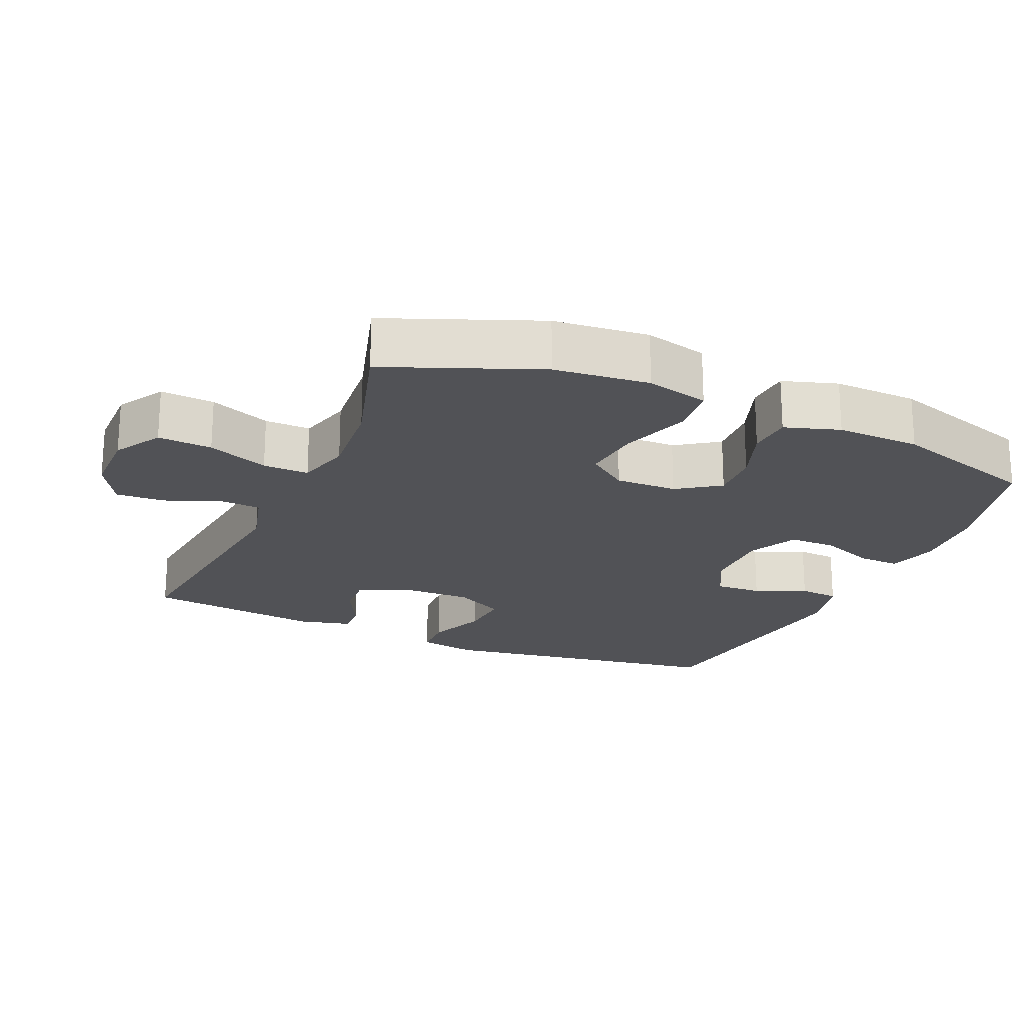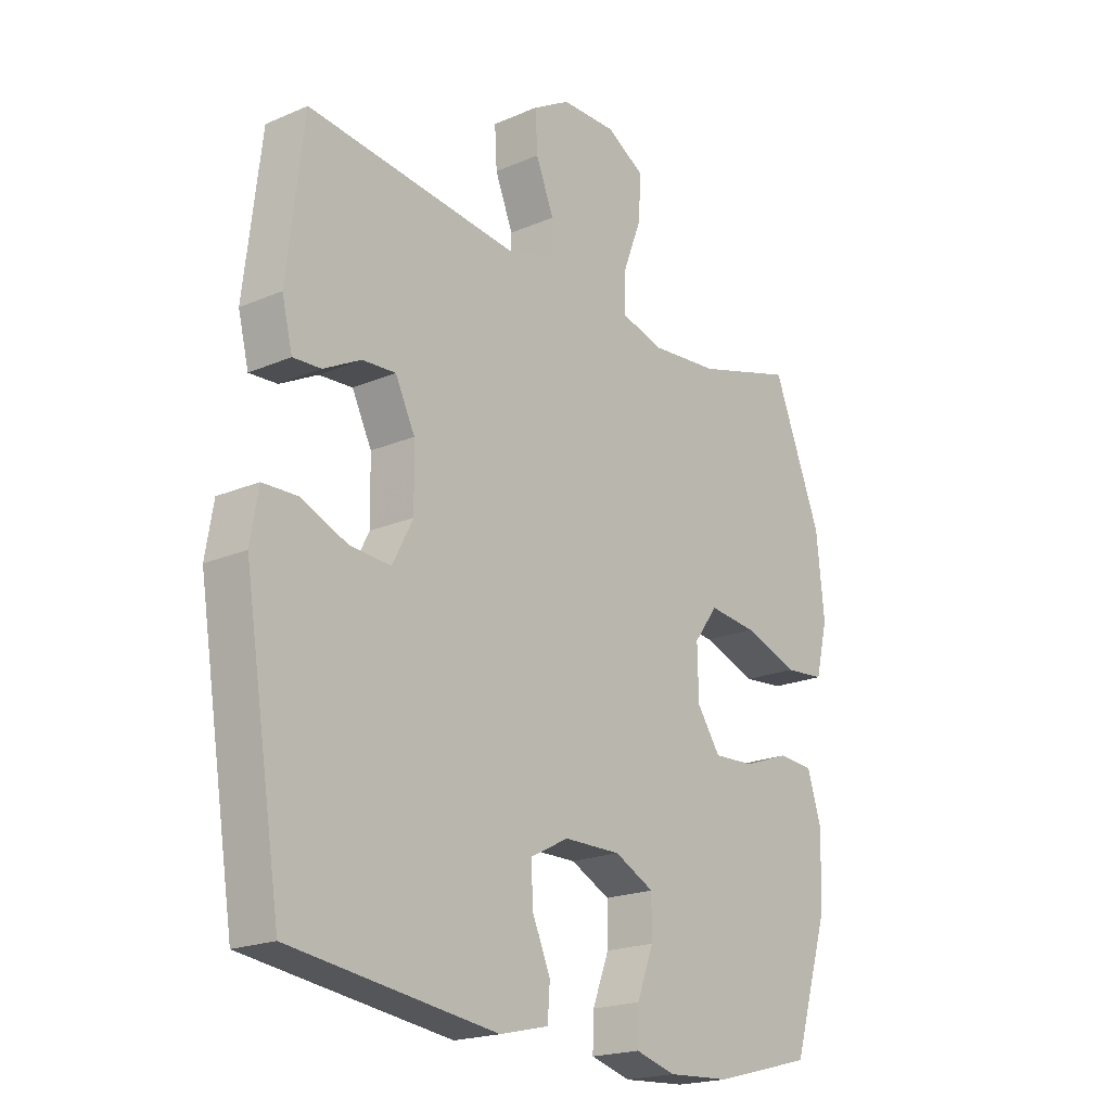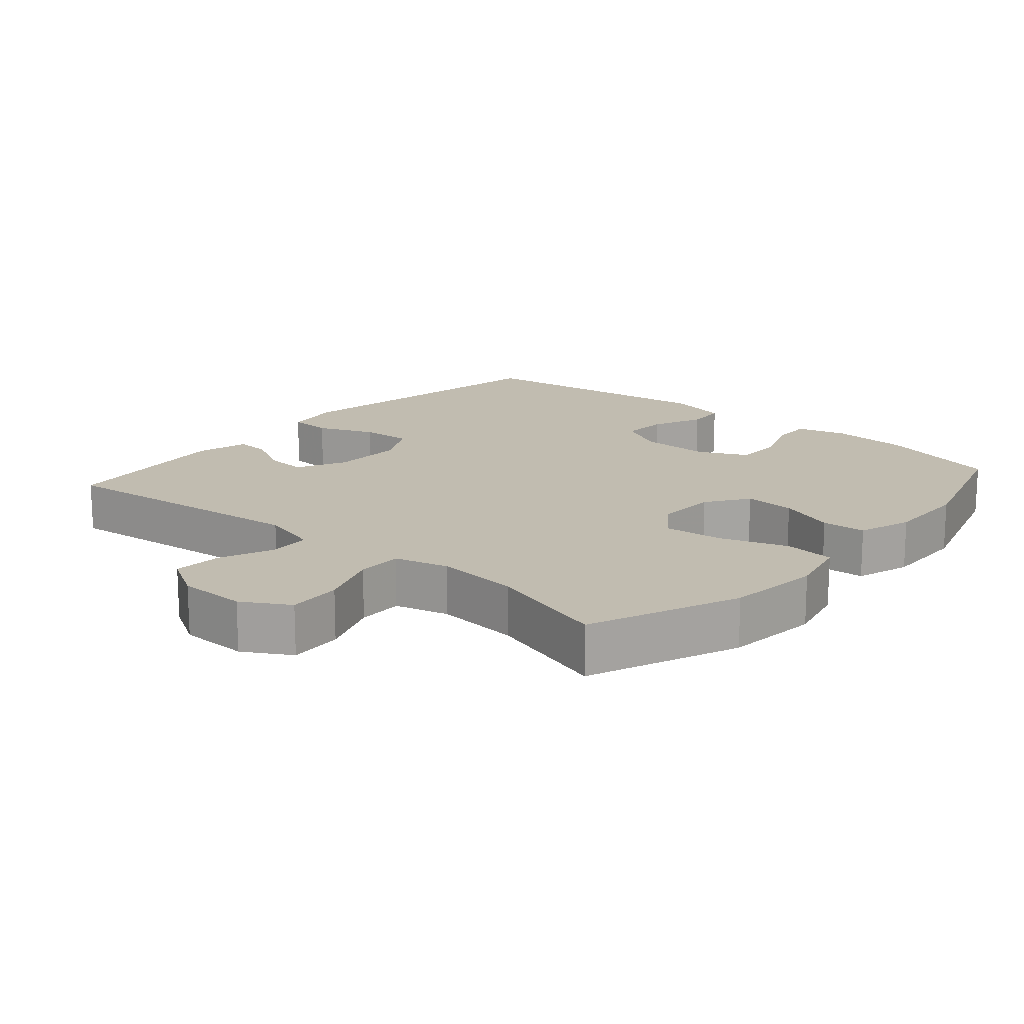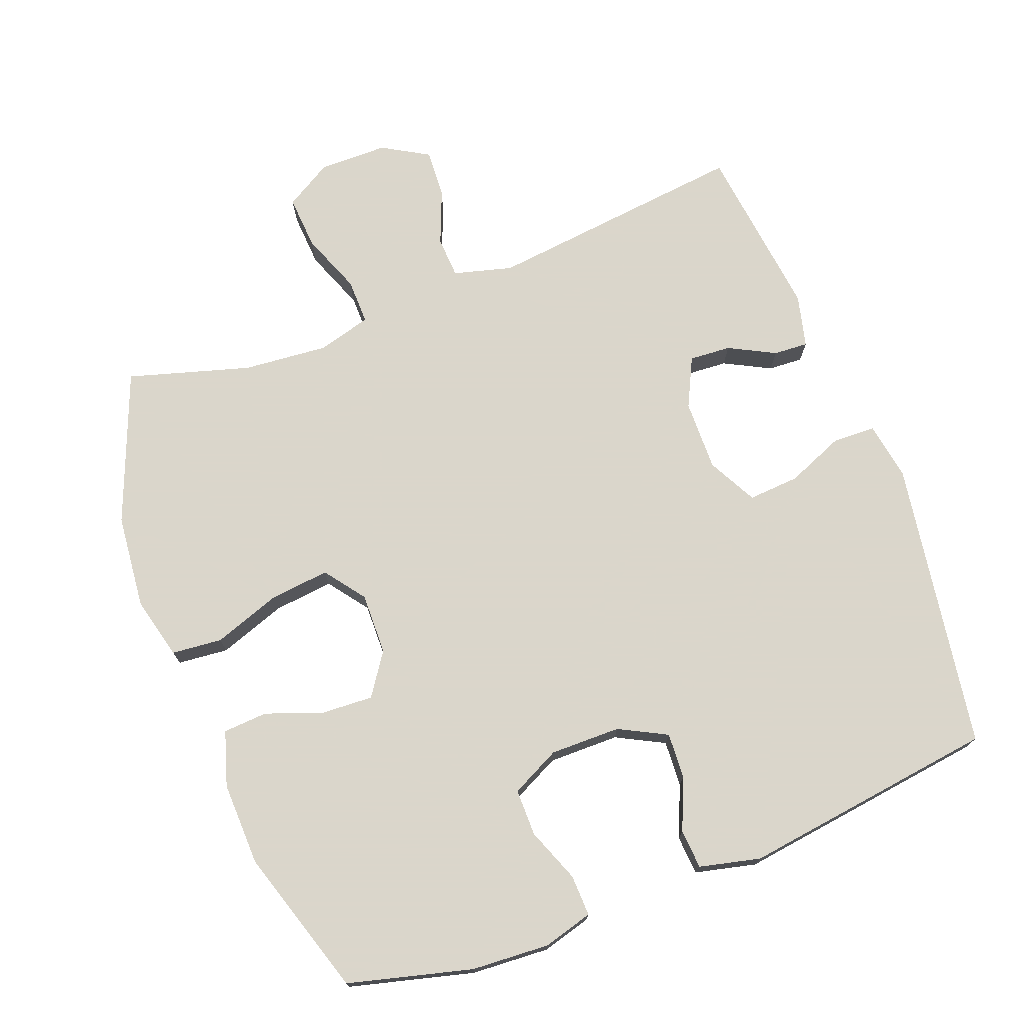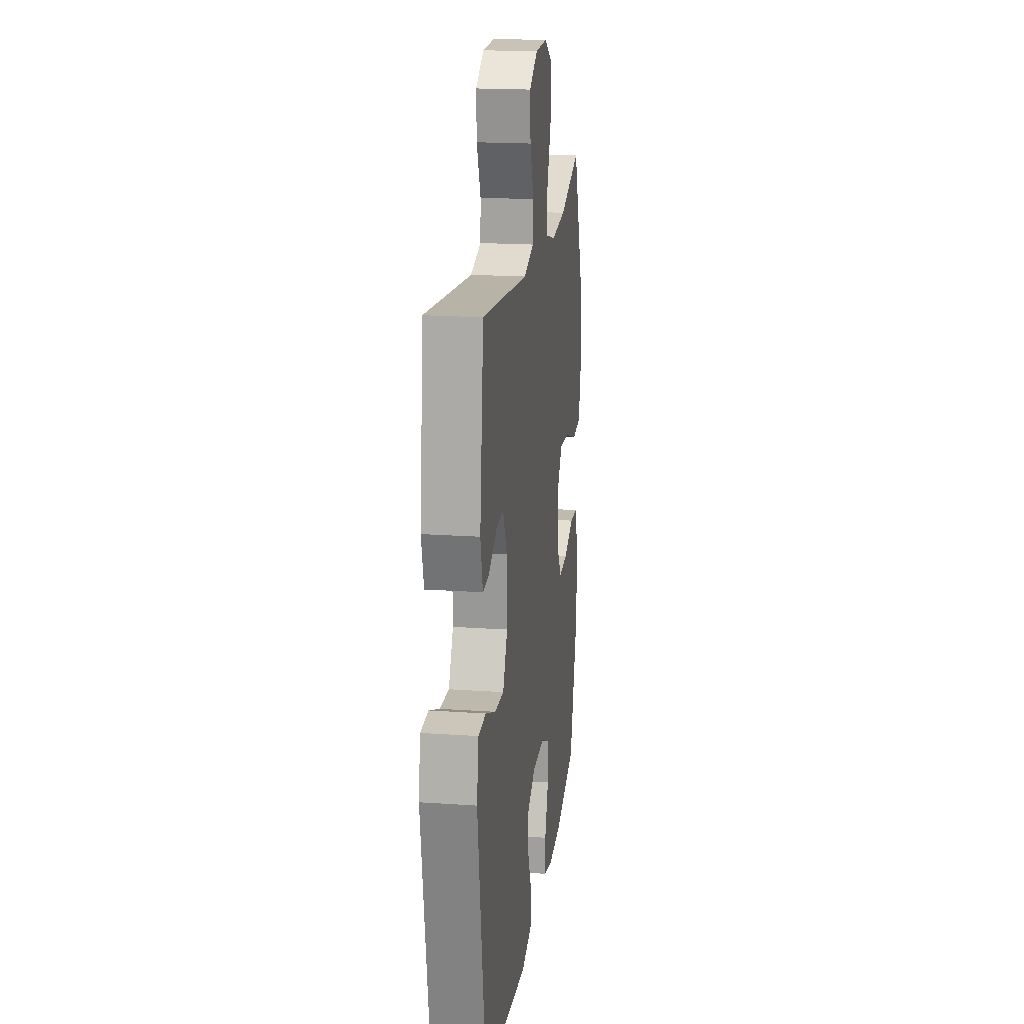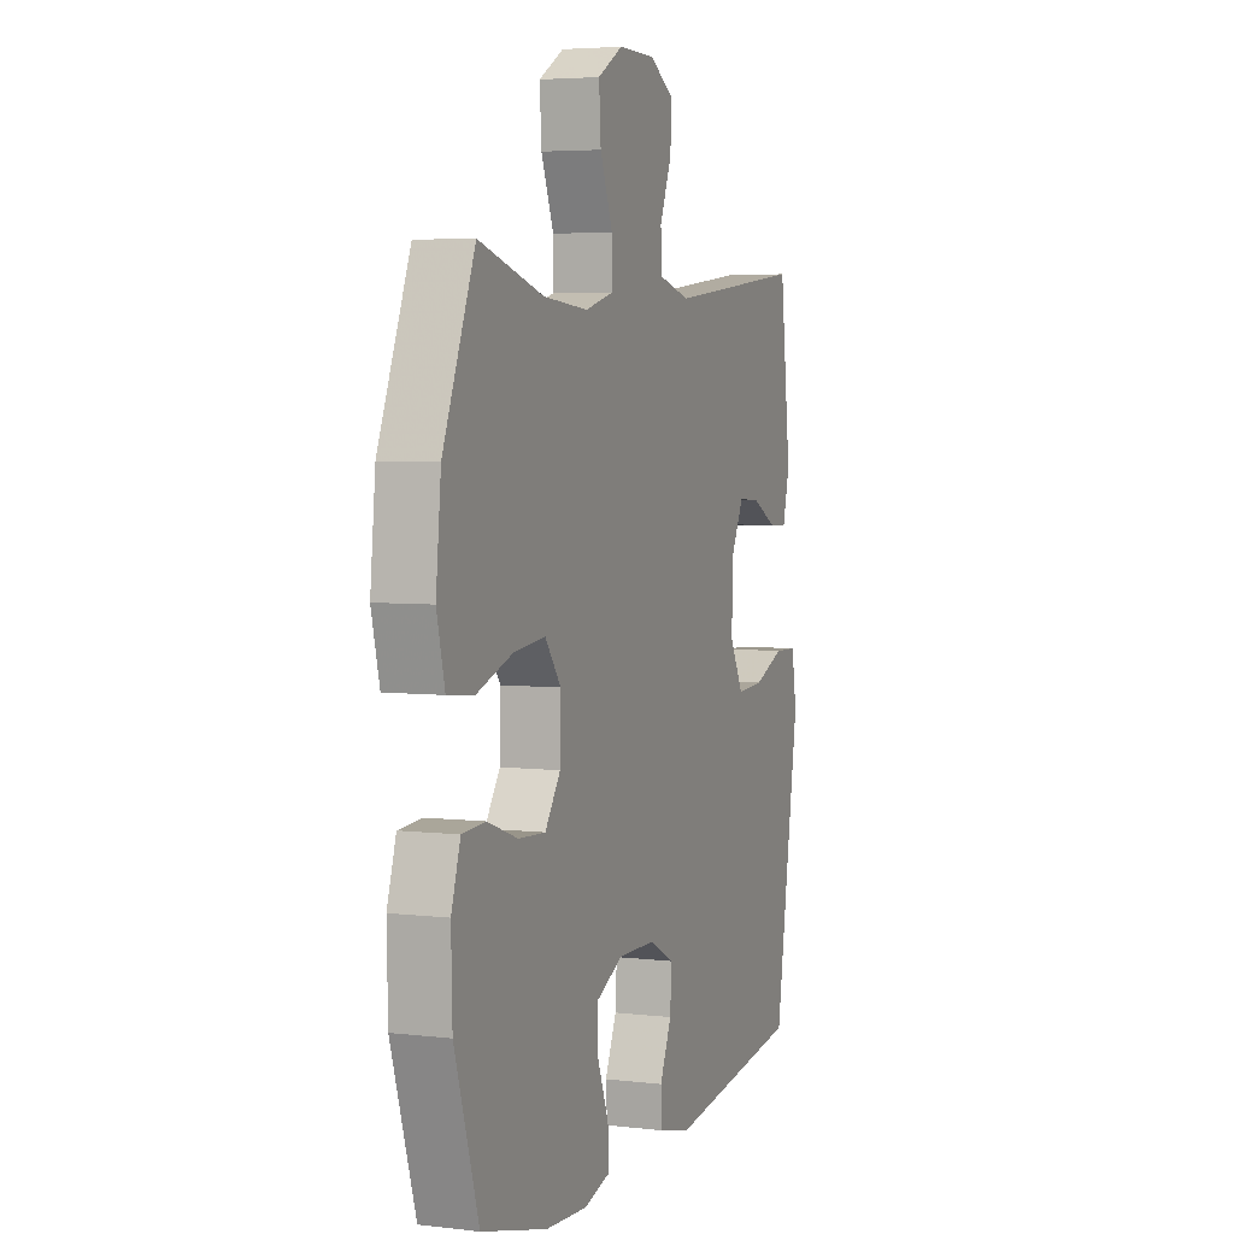
<metadata>
{"format":"obj","ext":"obj","renderer":"f3d","projection":"perspective","resolution":1024,"background":"white","views":[{"elev":-21.2,"azim":66.3,"up":"+Y"},{"elev":-20.0,"azim":-51.6,"up":"+Z"},{"elev":16.4,"azim":41.1,"up":"+Y"},{"elev":73.7,"azim":159.0,"up":"+Y"},{"elev":19.0,"azim":-82.5,"up":"+Z"},{"elev":4.6,"azim":110.8,"up":"+Z"}]}
</metadata>
<code>
v -0.5 0.07 -0.5
v -0.567 0.07 -0.08
v -0.553 0.07 0.004
v -0.491 0.07 0.006
v -0.408 0.07 -0.028
v -0.334 0.07 -0.033
v -0.297 0.07 0.038
v -0.299 0.07 0.141
v -0.334 0.07 0.212
v -0.394 0.07 0.208
v -0.461 0.07 0.173
v -0.511 0.07 0.17
v -0.53 0.07 0.246
v -0.5 0.07 0.5
v -0.122 0.07 0.458
v -0.037 0.07 0.481
v -0.034 0.07 0.541
v -0.066 0.07 0.62
v -0.07 0.07 0.69
v -0.003 0.07 0.729
v 0.096 0.07 0.73
v 0.164 0.07 0.69
v 0.159 0.07 0.612
v 0.125 0.07 0.524
v 0.124 0.07 0.458
v 0.202 0.07 0.437
v 0.324 0.07 0.448
v 0.5 0.07 0.5
v 0.587 0.07 0.282
v 0.601 0.07 0.145
v 0.579 0.07 0.055
v 0.506 0.07 0.048
v 0.408 0.07 0.082
v 0.322 0.07 0.091
v 0.279 0.07 0.033
v 0.281 0.07 -0.056
v 0.323 0.07 -0.117
v 0.397 0.07 -0.113
v 0.48 0.07 -0.083
v 0.544 0.07 -0.087
v 0.569 0.07 -0.166
v 0.566 0.07 -0.287
v 0.5 0.07 -0.5
v 0.321 0.07 -0.547
v 0.208 0.07 -0.554
v 0.136 0.07 -0.534
v 0.138 0.07 -0.474
v 0.168 0.07 -0.396
v 0.168 0.07 -0.328
v 0.097 0.07 -0.293
v -0.005 0.07 -0.294
v -0.074 0.07 -0.33
v -0.07 0.07 -0.397
v -0.038 0.07 -0.471
v -0.042 0.07 -0.528
v -0.13 0.07 -0.549
v -0.5 0 -0.5
v -0.567 0 -0.08
v -0.553 0 0.004
v -0.491 0 0.006
v -0.408 0 -0.028
v -0.334 0 -0.033
v -0.297 0 0.038
v -0.299 0 0.141
v -0.334 0 0.212
v -0.394 0 0.208
v -0.461 0 0.173
v -0.511 0 0.17
v -0.53 0 0.246
v -0.5 0 0.5
v -0.122 0 0.458
v -0.037 0 0.481
v -0.034 0 0.541
v -0.066 0 0.62
v -0.07 0 0.69
v -0.003 0 0.729
v 0.096 0 0.73
v 0.164 0 0.69
v 0.159 0 0.612
v 0.125 0 0.524
v 0.124 0 0.458
v 0.202 0 0.437
v 0.324 0 0.448
v 0.5 0 0.5
v 0.587 0 0.282
v 0.601 0 0.145
v 0.579 0 0.055
v 0.506 0 0.048
v 0.408 0 0.082
v 0.322 0 0.091
v 0.279 0 0.033
v 0.281 0 -0.056
v 0.323 0 -0.117
v 0.397 0 -0.113
v 0.48 0 -0.083
v 0.544 0 -0.087
v 0.569 0 -0.166
v 0.566 0 -0.287
v 0.5 0 -0.5
v 0.321 0 -0.547
v 0.208 0 -0.554
v 0.136 0 -0.534
v 0.138 0 -0.474
v 0.168 0 -0.396
v 0.168 0 -0.328
v 0.097 0 -0.293
v -0.005 0 -0.294
v -0.074 0 -0.33
v -0.07 0 -0.397
v -0.038 0 -0.471
v -0.042 0 -0.528
v -0.13 0 -0.549
f 3 4 5
f 2 3 5
f 1 2 5
f 56 1 5
f 55 56 5
f 54 55 5
f 53 54 5
f 52 53 5 6
f 51 52 6 7
f 50 51 7 8
f 49 50 8 9
f 46 47 48
f 45 46 48
f 44 45 48
f 43 44 48
f 42 43 48
f 41 42 48
f 40 41 48
f 39 40 48
f 38 39 48
f 37 38 48 49
f 36 37 49 9
f 31 32 33
f 30 31 33
f 29 30 33
f 28 29 33
f 27 28 33
f 26 27 33 34
f 25 26 34 35
f 22 23 24
f 21 22 24
f 20 21 24
f 19 20 24
f 18 19 24
f 17 18 24
f 16 17 24 25
f 35 36 9
f 25 35 9
f 16 25 9
f 15 16 9
f 13 14 15
f 12 13 15
f 11 12 15
f 10 11 15
f 9 10 15
f 61 60 59
f 61 59 58
f 61 58 57
f 61 57 112
f 61 112 111
f 61 111 110
f 61 110 109
f 62 61 109 108
f 63 62 108 107
f 64 63 107 106
f 65 64 106 105
f 104 103 102
f 104 102 101
f 104 101 100
f 104 100 99
f 104 99 98
f 104 98 97
f 104 97 96
f 104 96 95
f 104 95 94
f 105 104 94 93
f 65 105 93 92
f 89 88 87
f 89 87 86
f 89 86 85
f 89 85 84
f 89 84 83
f 90 89 83 82
f 91 90 82 81
f 80 79 78
f 80 78 77
f 80 77 76
f 80 76 75
f 80 75 74
f 80 74 73
f 81 80 73 72
f 65 92 91
f 65 91 81
f 65 81 72
f 65 72 71
f 71 70 69
f 71 69 68
f 71 68 67
f 71 67 66
f 71 66 65
f 1 57 58 2
f 2 58 59 3
f 3 59 60 4
f 4 60 61 5
f 5 61 62 6
f 6 62 63 7
f 7 63 64 8
f 8 64 65 9
f 9 65 66 10
f 10 66 67 11
f 11 67 68 12
f 12 68 69 13
f 13 69 70 14
f 14 70 71 15
f 15 71 72 16
f 16 72 73 17
f 17 73 74 18
f 18 74 75 19
f 19 75 76 20
f 20 76 77 21
f 21 77 78 22
f 22 78 79 23
f 23 79 80 24
f 24 80 81 25
f 25 81 82 26
f 26 82 83 27
f 27 83 84 28
f 28 84 85 29
f 29 85 86 30
f 30 86 87 31
f 31 87 88 32
f 32 88 89 33
f 33 89 90 34
f 34 90 91 35
f 35 91 92 36
f 36 92 93 37
f 37 93 94 38
f 38 94 95 39
f 39 95 96 40
f 40 96 97 41
f 41 97 98 42
f 42 98 99 43
f 43 99 100 44
f 44 100 101 45
f 45 101 102 46
f 46 102 103 47
f 47 103 104 48
f 48 104 105 49
f 49 105 106 50
f 50 106 107 51
f 51 107 108 52
f 52 108 109 53
f 53 109 110 54
f 54 110 111 55
f 55 111 112 56
f 56 112 57 1

</code>
